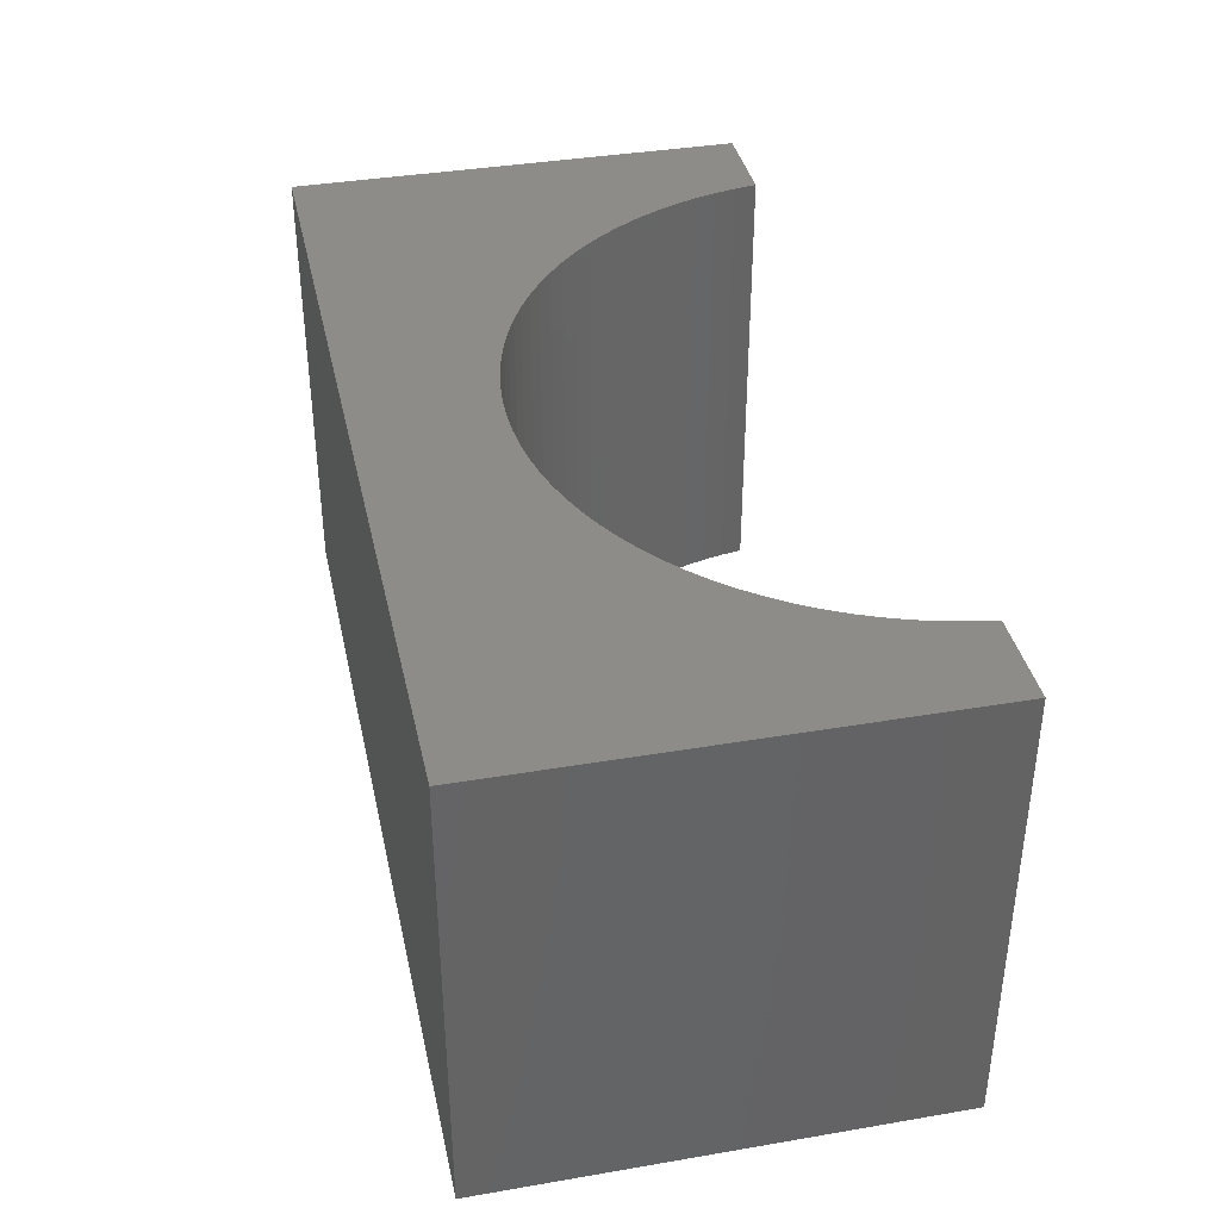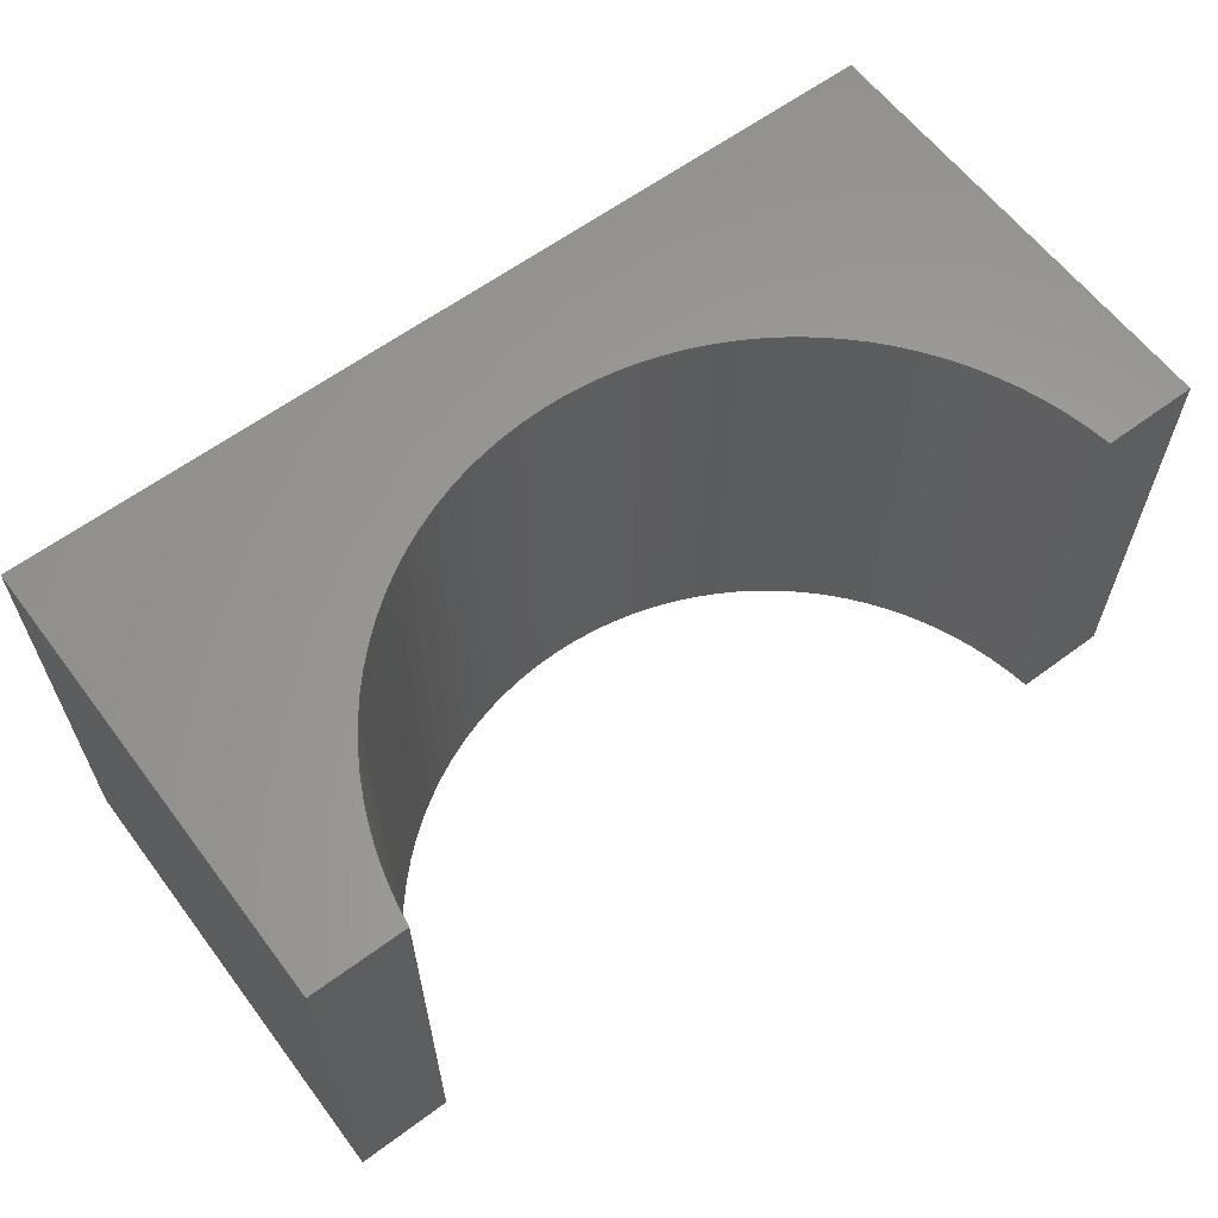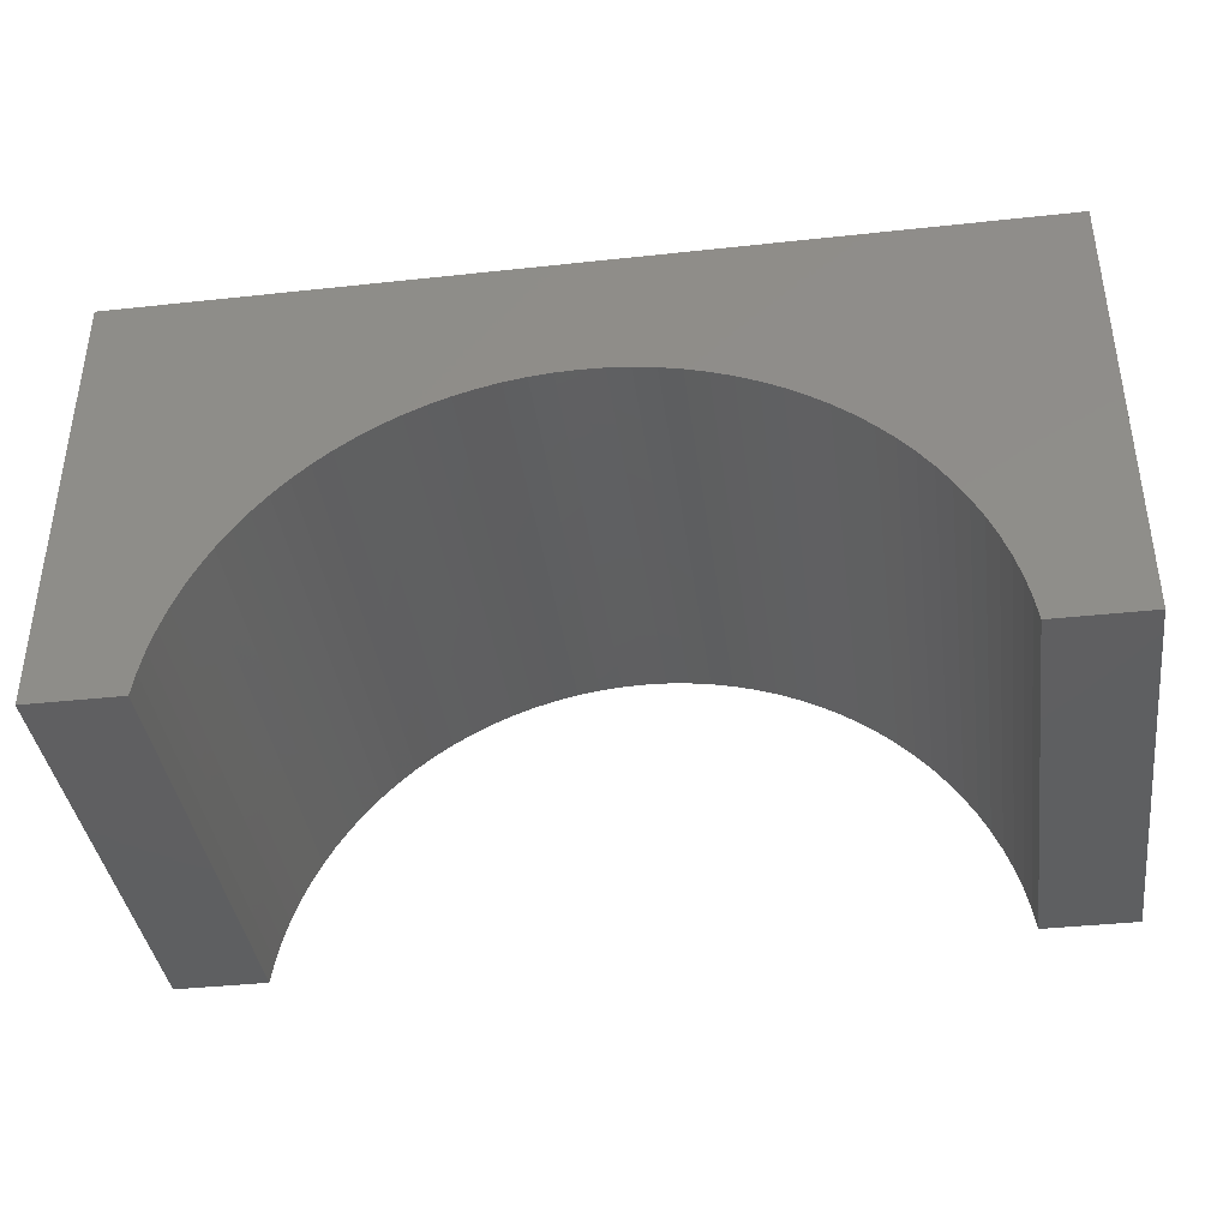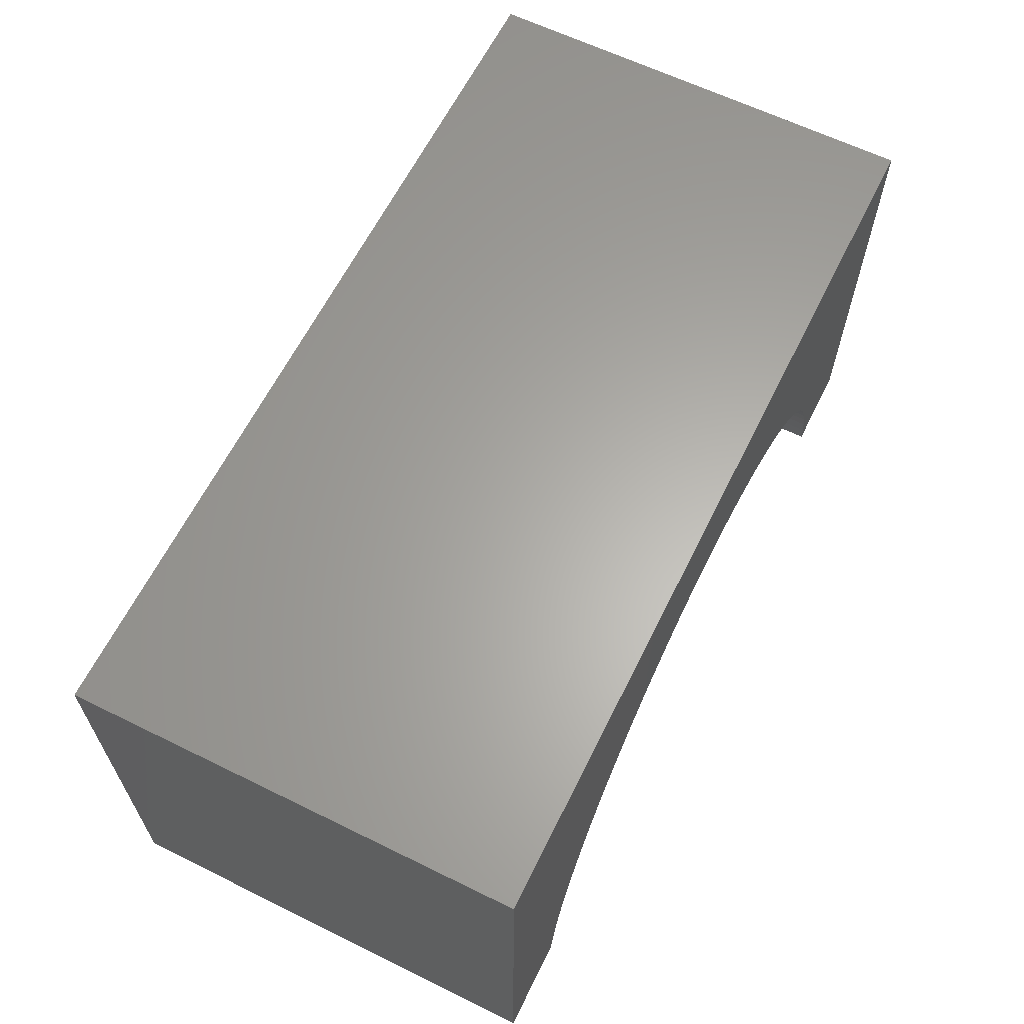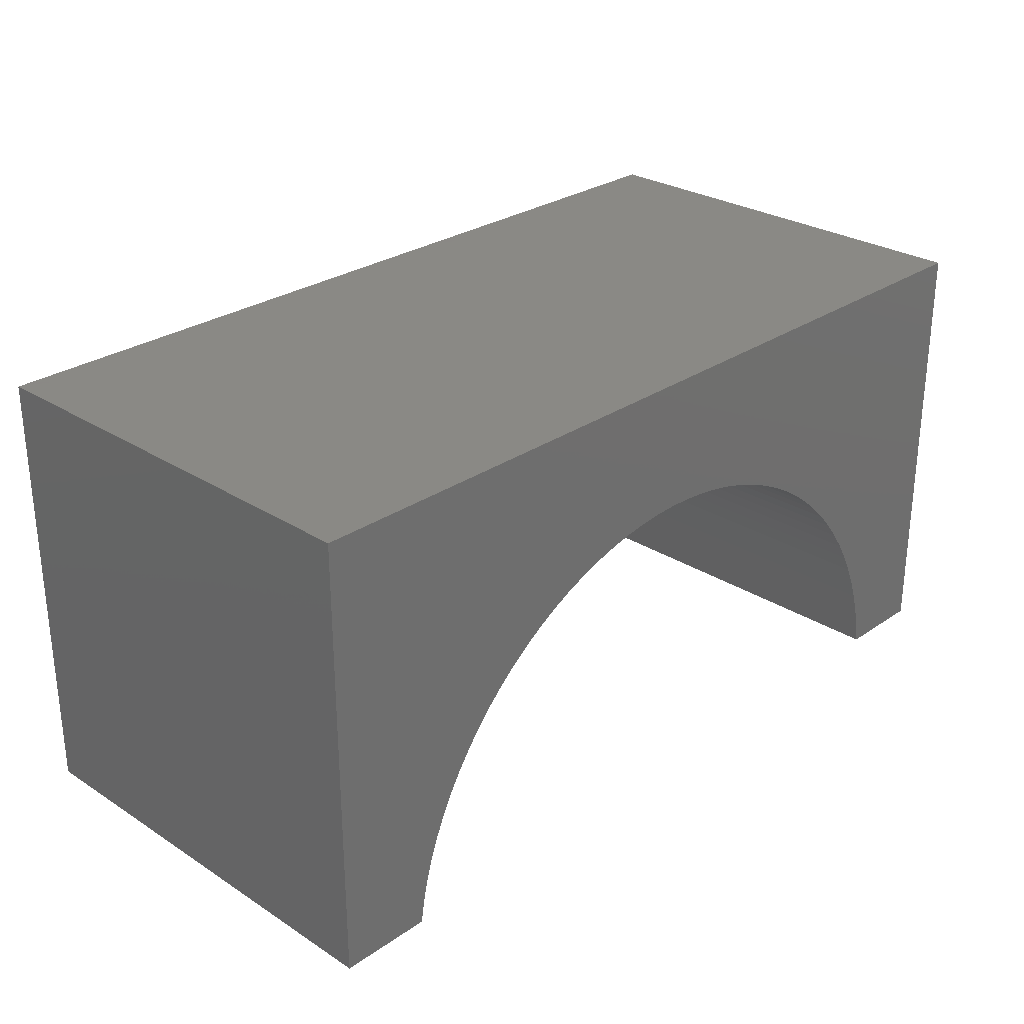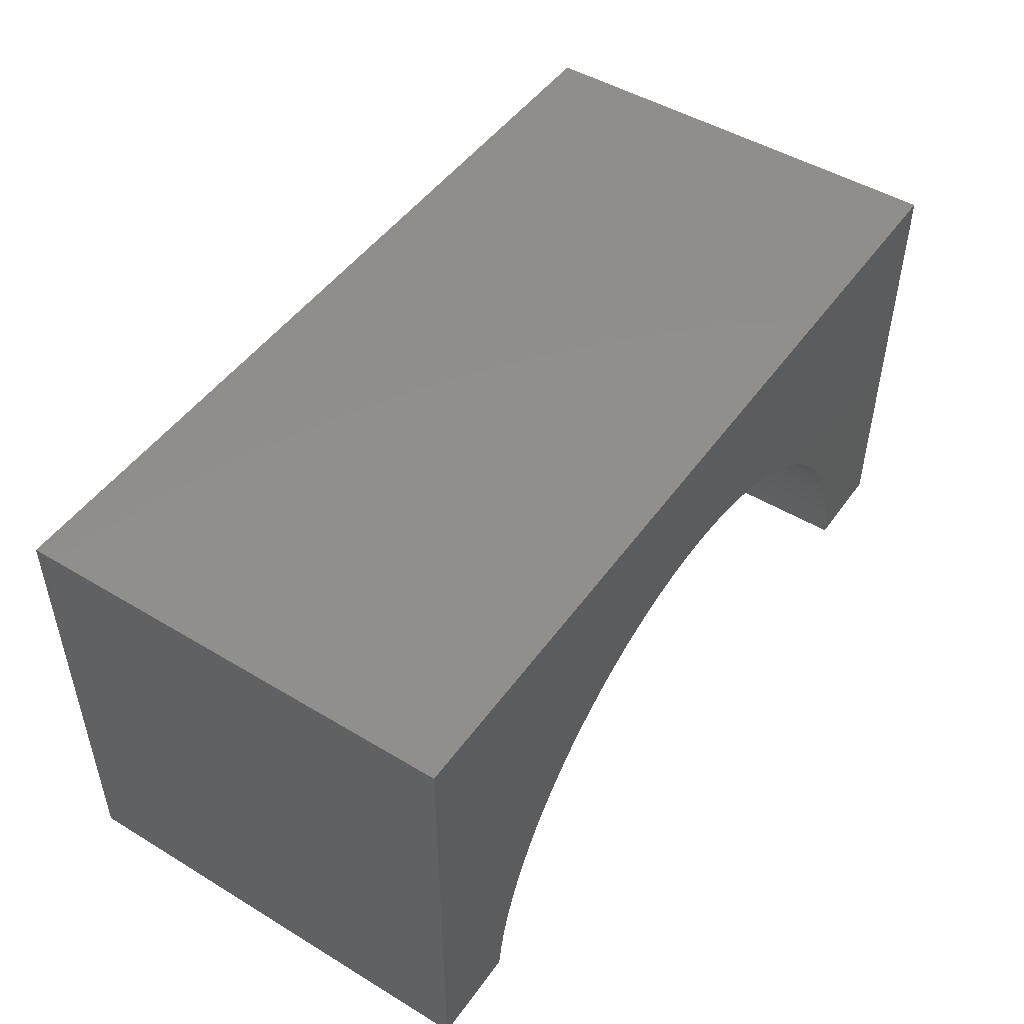
<metadata>
{"format":"stl","ext":"stl","renderer":"f3d","projection":"perspective","resolution":1024,"background":"white","views":[{"elev":37.9,"azim":77.8,"up":"+Y"},{"elev":61.4,"azim":143.0,"up":"+Y"},{"elev":-39.1,"azim":-172.3,"up":"+Z"},{"elev":63.0,"azim":-63.6,"up":"+Z"},{"elev":27.9,"azim":-46.0,"up":"+Z"},{"elev":48.3,"azim":-56.0,"up":"+Z"}]}
</metadata>
<code>
# stl→obj: 106 verts, 208 faces
v -5 -2.5 -2.5
v -5 2.5 2.5
v -5 2.5 -2.5
v -5 -2.5 2.5
v 5 -2.5 2.5
v 5 2.5 2.5
v 5 2.5 -2.5
v 5 -2.5 -2.5
v -3.969 2.5 -2.5
v -3.969 -2.5 -2.5
v 3.969 -2.5 -2.5
v 3.969 2.5 -2.5
v 0 -2.5 1
v -0.2512 -2.5 0.9921
v -0.5013 -2.5 0.9685
v -0.7495 -2.5 0.9291
v -0.9948 -2.5 0.8743
v -1.236 -2.5 0.8042
v -1.472 -2.5 0.7191
v -1.703 -2.5 0.6193
v -1.927 -2.5 0.5052
v -2.143 -2.5 0.3773
v -2.351 -2.5 0.2361
v -2.55 -2.5 0.08205
v -2.738 -2.5 -0.08412
v -2.916 -2.5 -0.2618
v -3.082 -2.5 -0.4503
v -3.236 -2.5 -0.6489
v -3.377 -2.5 -0.8567
v -3.505 -2.5 -1.073
v -3.619 -2.5 -1.297
v -3.719 -2.5 -1.528
v -3.804 -2.5 -1.764
v -3.874 -2.5 -2.005
v -3.929 -2.5 -2.25
v -3.968 -2.5 -2.499
v 0.2512 -2.5 0.9921
v 0.5013 -2.5 0.9685
v 0.7495 -2.5 0.9291
v 0.9948 -2.5 0.8743
v 1.236 -2.5 0.8042
v 1.472 -2.5 0.7191
v 1.703 -2.5 0.6193
v 1.927 -2.5 0.5052
v 2.143 -2.5 0.3773
v 2.351 -2.5 0.2361
v 2.55 -2.5 0.08205
v 2.738 -2.5 -0.08412
v 2.916 -2.5 -0.2618
v 3.082 -2.5 -0.4503
v 3.236 -2.5 -0.6489
v 3.377 -2.5 -0.8567
v 3.505 -2.5 -1.073
v 3.619 -2.5 -1.297
v 3.719 -2.5 -1.528
v 3.804 -2.5 -1.764
v 3.874 -2.5 -2.005
v 3.929 -2.5 -2.25
v 3.968 -2.5 -2.499
v 0 2.5 1
v 0.2512 2.5 0.9921
v 0.5013 2.5 0.9685
v 0.7495 2.5 0.9291
v 0.9948 2.5 0.8743
v 1.236 2.5 0.8042
v 1.472 2.5 0.7191
v 1.703 2.5 0.6193
v 1.927 2.5 0.5052
v 2.143 2.5 0.3773
v 2.351 2.5 0.2361
v 2.55 2.5 0.08205
v 2.738 2.5 -0.08412
v 2.916 2.5 -0.2618
v 3.082 2.5 -0.4503
v 3.236 2.5 -0.6489
v 3.377 2.5 -0.8567
v 3.505 2.5 -1.073
v 3.619 2.5 -1.297
v 3.719 2.5 -1.528
v 3.804 2.5 -1.764
v 3.874 2.5 -2.005
v 3.929 2.5 -2.25
v 3.968 2.5 -2.499
v -0.2512 2.5 0.9921
v -0.5013 2.5 0.9685
v -0.7495 2.5 0.9291
v -0.9948 2.5 0.8743
v -1.236 2.5 0.8042
v -1.472 2.5 0.7191
v -1.703 2.5 0.6193
v -1.927 2.5 0.5052
v -2.143 2.5 0.3773
v -2.351 2.5 0.2361
v -2.55 2.5 0.08205
v -2.738 2.5 -0.08412
v -2.916 2.5 -0.2618
v -3.082 2.5 -0.4503
v -3.236 2.5 -0.6489
v -3.377 2.5 -0.8567
v -3.505 2.5 -1.073
v -3.619 2.5 -1.297
v -3.719 2.5 -1.528
v -3.804 2.5 -1.764
v -3.874 2.5 -2.005
v -3.929 2.5 -2.25
v -3.968 2.5 -2.499
f 1 2 3
f 2 1 4
f 2 5 6
f 5 2 4
f 5 7 6
f 7 5 8
f 1 9 10
f 9 1 3
f 11 7 8
f 7 11 12
f 4 13 5
f 4 14 13
f 4 15 14
f 4 16 15
f 4 17 16
f 4 18 17
f 4 19 18
f 4 20 19
f 4 21 20
f 4 22 21
f 4 23 22
f 4 24 23
f 4 25 24
f 4 26 25
f 4 27 26
f 4 28 27
f 4 29 28
f 4 30 29
f 4 31 30
f 1 31 4
f 31 1 32
f 32 1 33
f 33 1 34
f 34 1 35
f 35 1 36
f 36 1 10
f 37 5 13
f 38 5 37
f 39 5 38
f 40 5 39
f 41 5 40
f 42 5 41
f 43 5 42
f 44 5 43
f 45 5 44
f 46 5 45
f 47 5 46
f 48 5 47
f 49 5 48
f 50 5 49
f 51 5 50
f 52 5 51
f 53 5 52
f 54 5 53
f 8 54 55
f 8 55 56
f 8 56 57
f 8 57 58
f 8 58 59
f 8 59 11
f 54 8 5
f 6 60 2
f 6 61 60
f 6 62 61
f 6 63 62
f 6 64 63
f 6 65 64
f 6 66 65
f 6 67 66
f 6 68 67
f 6 69 68
f 6 70 69
f 6 71 70
f 6 72 71
f 6 73 72
f 6 74 73
f 6 75 74
f 6 76 75
f 6 77 76
f 6 78 77
f 7 78 6
f 78 7 79
f 79 7 80
f 80 7 81
f 81 7 82
f 82 7 83
f 83 7 12
f 84 2 60
f 85 2 84
f 86 2 85
f 87 2 86
f 88 2 87
f 89 2 88
f 90 2 89
f 91 2 90
f 92 2 91
f 93 2 92
f 94 2 93
f 95 2 94
f 96 2 95
f 97 2 96
f 98 2 97
f 99 2 98
f 100 2 99
f 101 2 100
f 3 101 102
f 3 102 103
f 3 103 104
f 3 104 105
f 3 105 106
f 3 106 9
f 101 3 2
f 11 83 12
f 83 11 59
f 13 61 37
f 61 13 60
f 49 72 73
f 72 49 48
f 25 94 24
f 94 25 95
f 19 88 18
f 88 19 89
f 55 78 79
f 78 55 54
f 58 81 82
f 81 58 57
f 54 77 78
f 77 54 53
f 50 73 74
f 73 50 49
f 39 64 40
f 64 39 63
f 38 63 39
f 63 38 62
f 27 98 97
f 98 27 28
f 28 99 98
f 99 28 29
f 34 105 104
f 105 34 35
f 35 106 105
f 106 35 36
f 22 91 21
f 91 22 92
f 14 60 13
f 60 14 84
f 59 82 83
f 82 59 58
f 56 79 80
f 79 56 55
f 57 80 81
f 80 57 56
f 51 74 75
f 74 51 50
f 41 66 42
f 66 41 65
f 37 62 38
f 62 37 61
f 42 67 43
f 67 42 66
f 44 69 45
f 69 44 68
f 45 70 46
f 70 45 69
f 29 100 99
f 100 29 30
f 31 102 101
f 102 31 32
f 32 103 102
f 103 32 33
f 36 9 106
f 9 36 10
f 23 92 22
f 92 23 93
f 21 90 20
f 90 21 91
f 17 86 16
f 86 17 87
f 18 87 17
f 87 18 88
f 53 76 77
f 76 53 52
f 52 75 76
f 75 52 51
f 40 65 41
f 65 40 64
f 43 68 44
f 68 43 67
f 47 72 48
f 72 47 71
f 46 71 47
f 71 46 70
f 26 97 96
f 97 26 27
f 25 96 95
f 96 25 26
f 30 101 100
f 101 30 31
f 33 104 103
f 104 33 34
f 24 93 23
f 93 24 94
f 20 89 19
f 89 20 90
f 15 84 14
f 84 15 85
f 16 85 15
f 85 16 86

</code>
